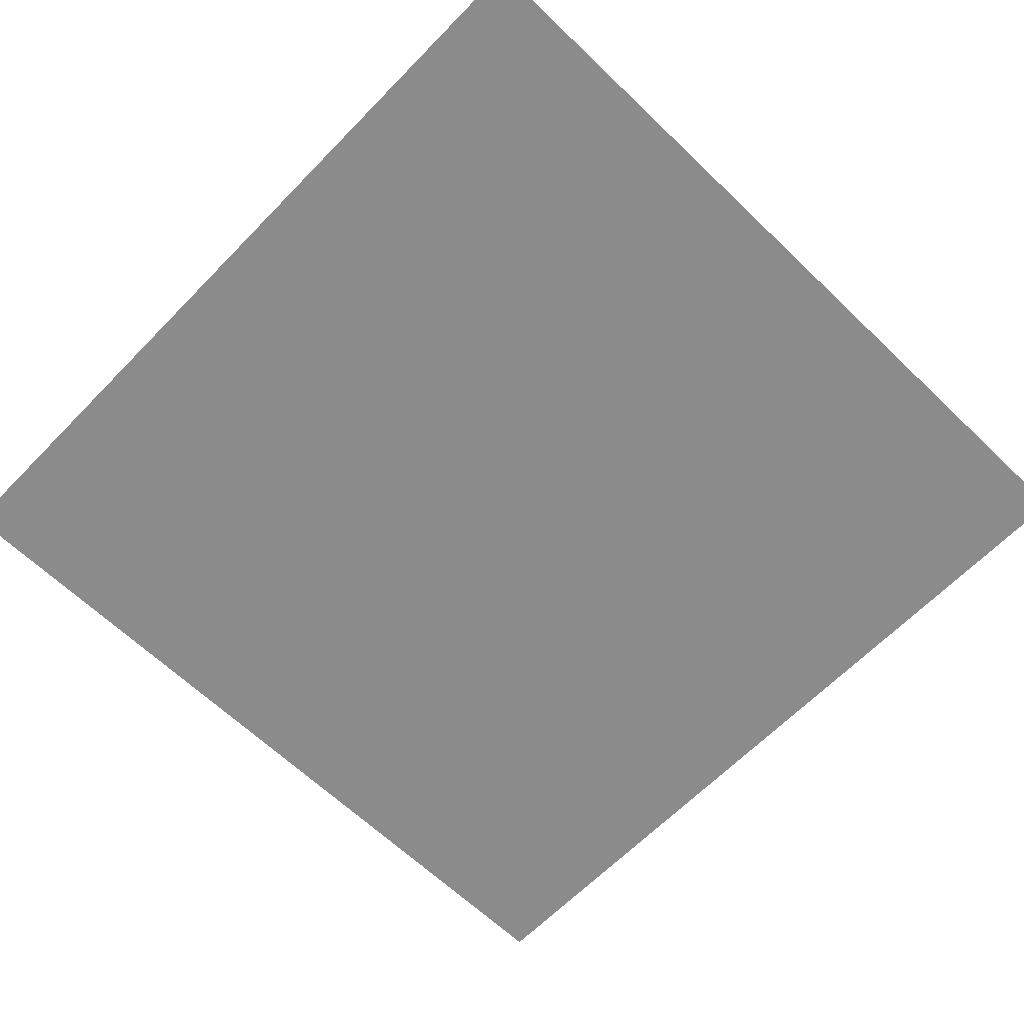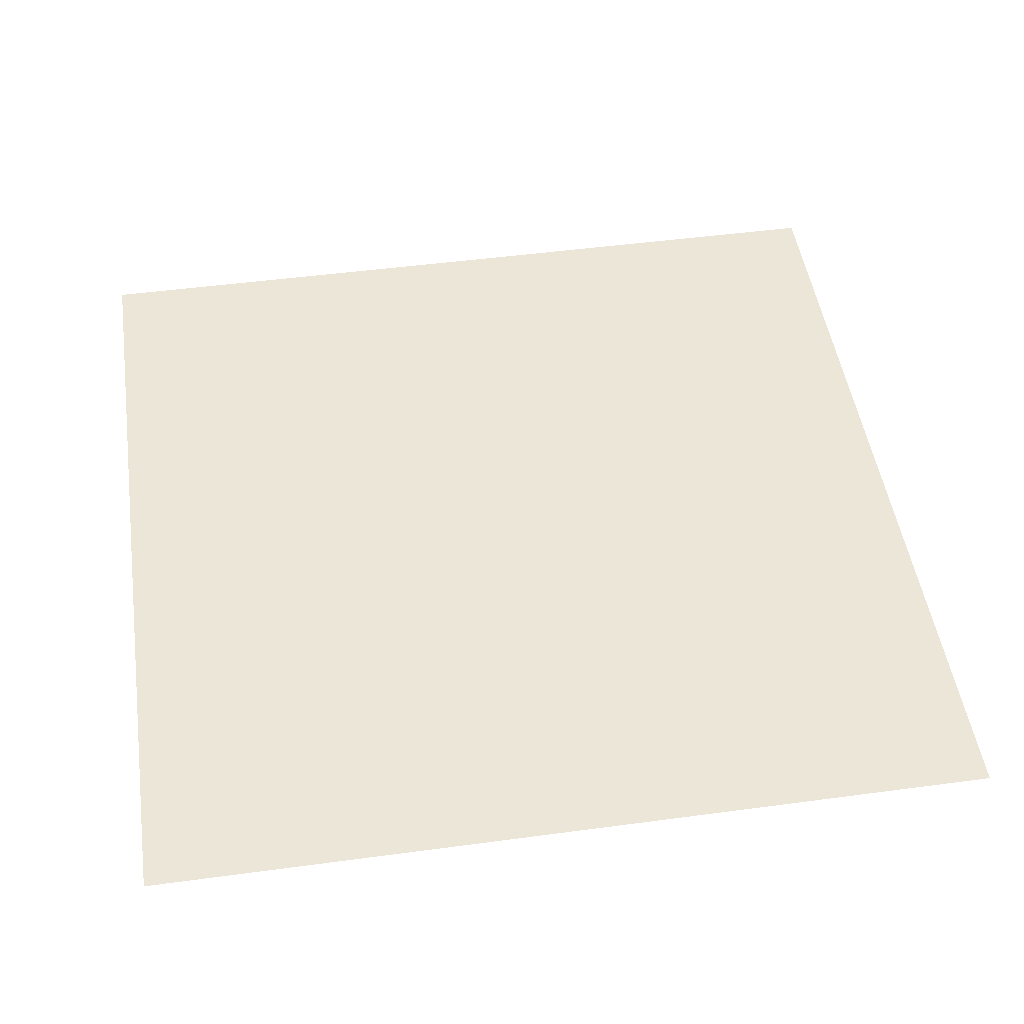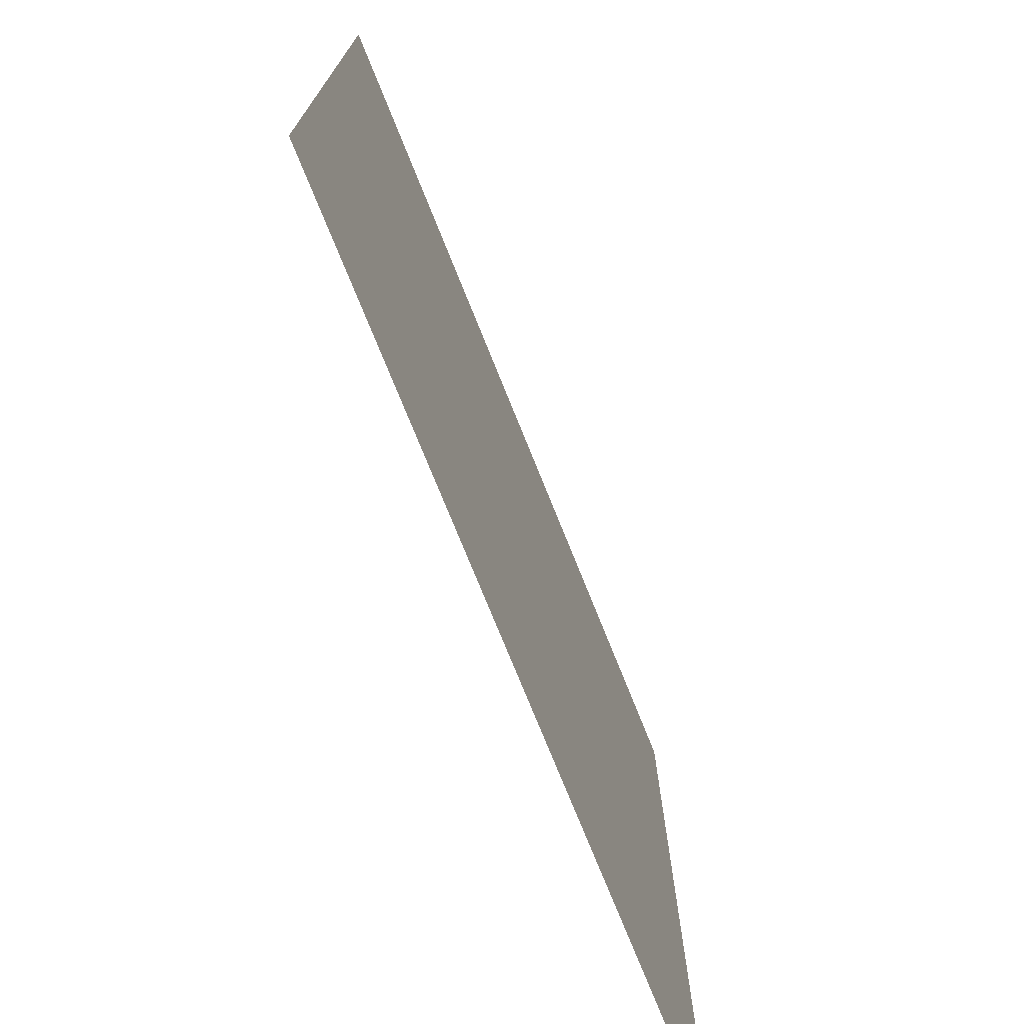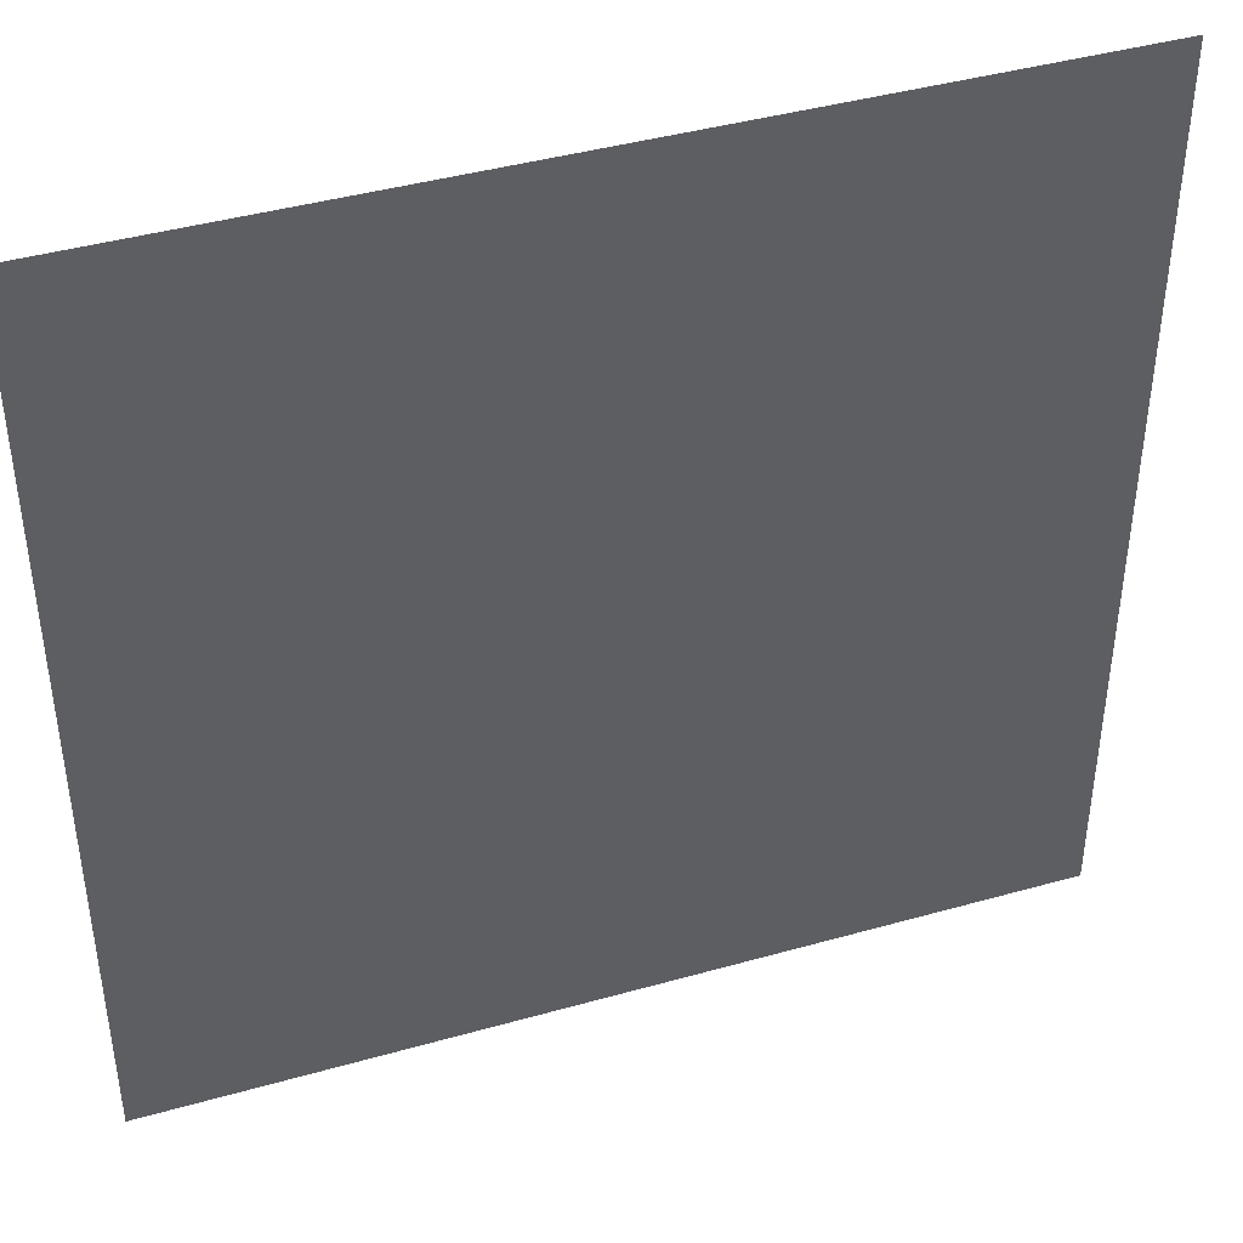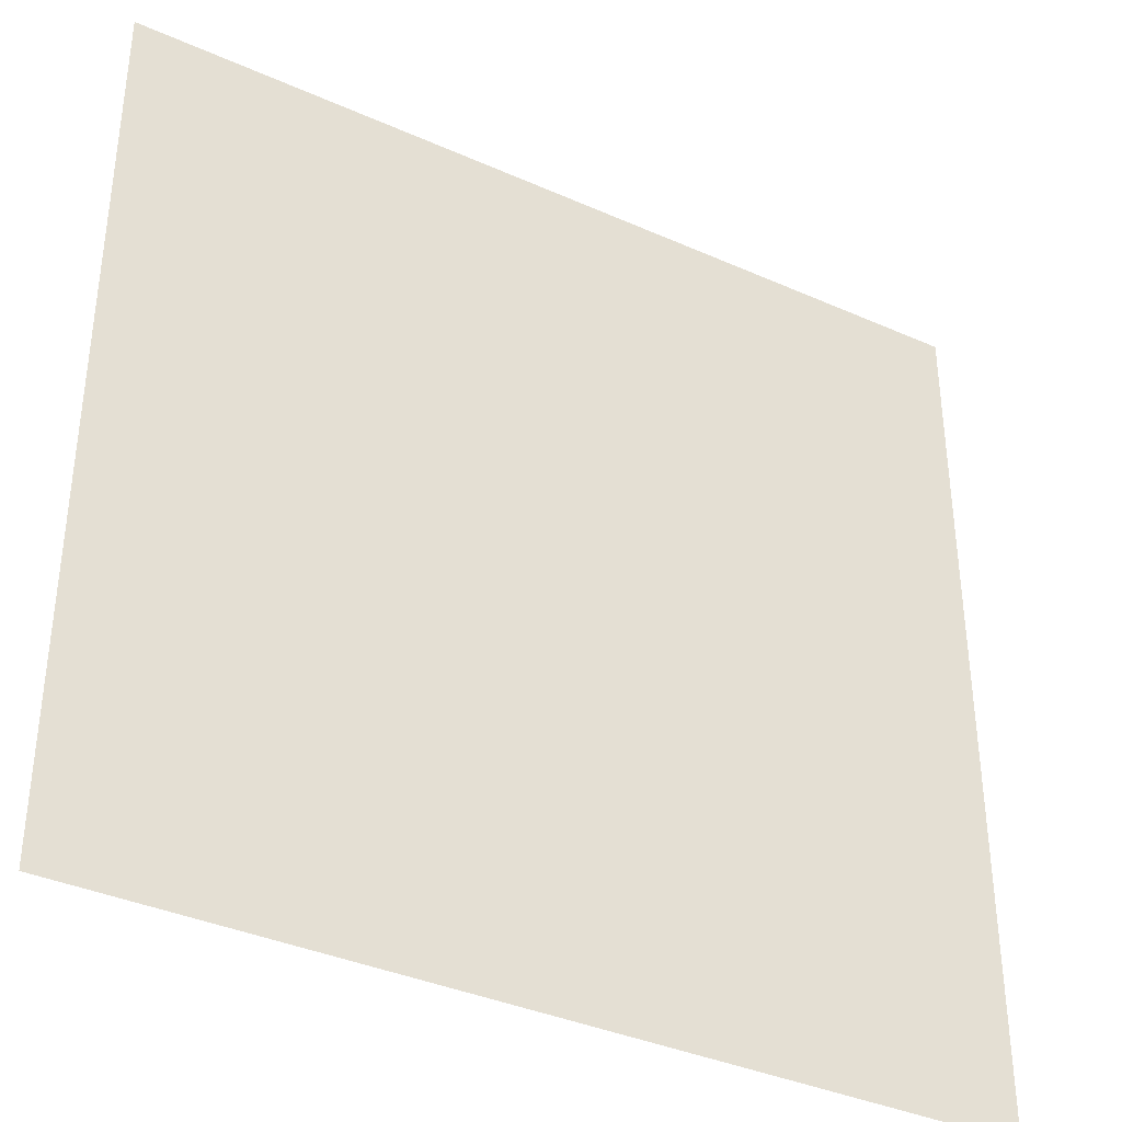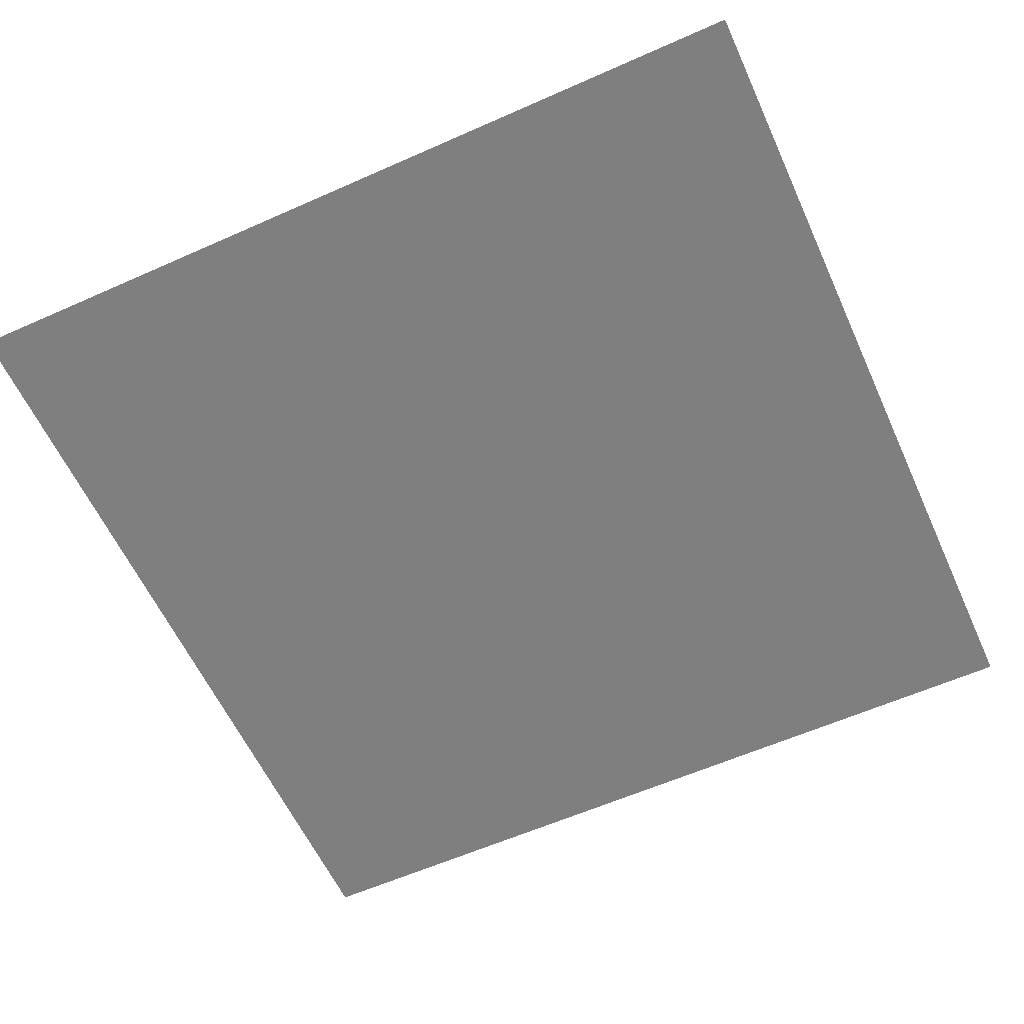
<metadata>
{"format":"obj","ext":"obj","renderer":"f3d","projection":"perspective","resolution":1024,"background":"white","views":[{"elev":-63.8,"azim":-134.1,"up":"+Z"},{"elev":48.8,"azim":-98.5,"up":"+Z"},{"elev":-74.6,"azim":-68.1,"up":"+Y"},{"elev":42.3,"azim":-18.7,"up":"+Y"},{"elev":-37.2,"azim":150.2,"up":"+Y"},{"elev":-59.8,"azim":24.5,"up":"+Z"}]}
</metadata>
<code>
v -17.6 -7.36 0
v -17.92 -7.36 0
v -17.92 -7.04 0
v -17.6 -7.04 0
v -17.92 -7.36 0
v -18.24 -7.36 0
v -18.24 -7.04 0
v -17.92 -7.04 0
v -17.6 -7.68 0
v -17.92 -7.68 0
v -17.92 -7.36 0
v -17.6 -7.36 0
v -17.92 -7.68 0
v -18.24 -7.68 0
v -18.24 -7.36 0
v -17.92 -7.36 0
g MapAttempt2_mesh_0033
f 1 2 3 4
f 5 6 7 8
f 9 10 11 12
f 13 14 15 16

</code>
